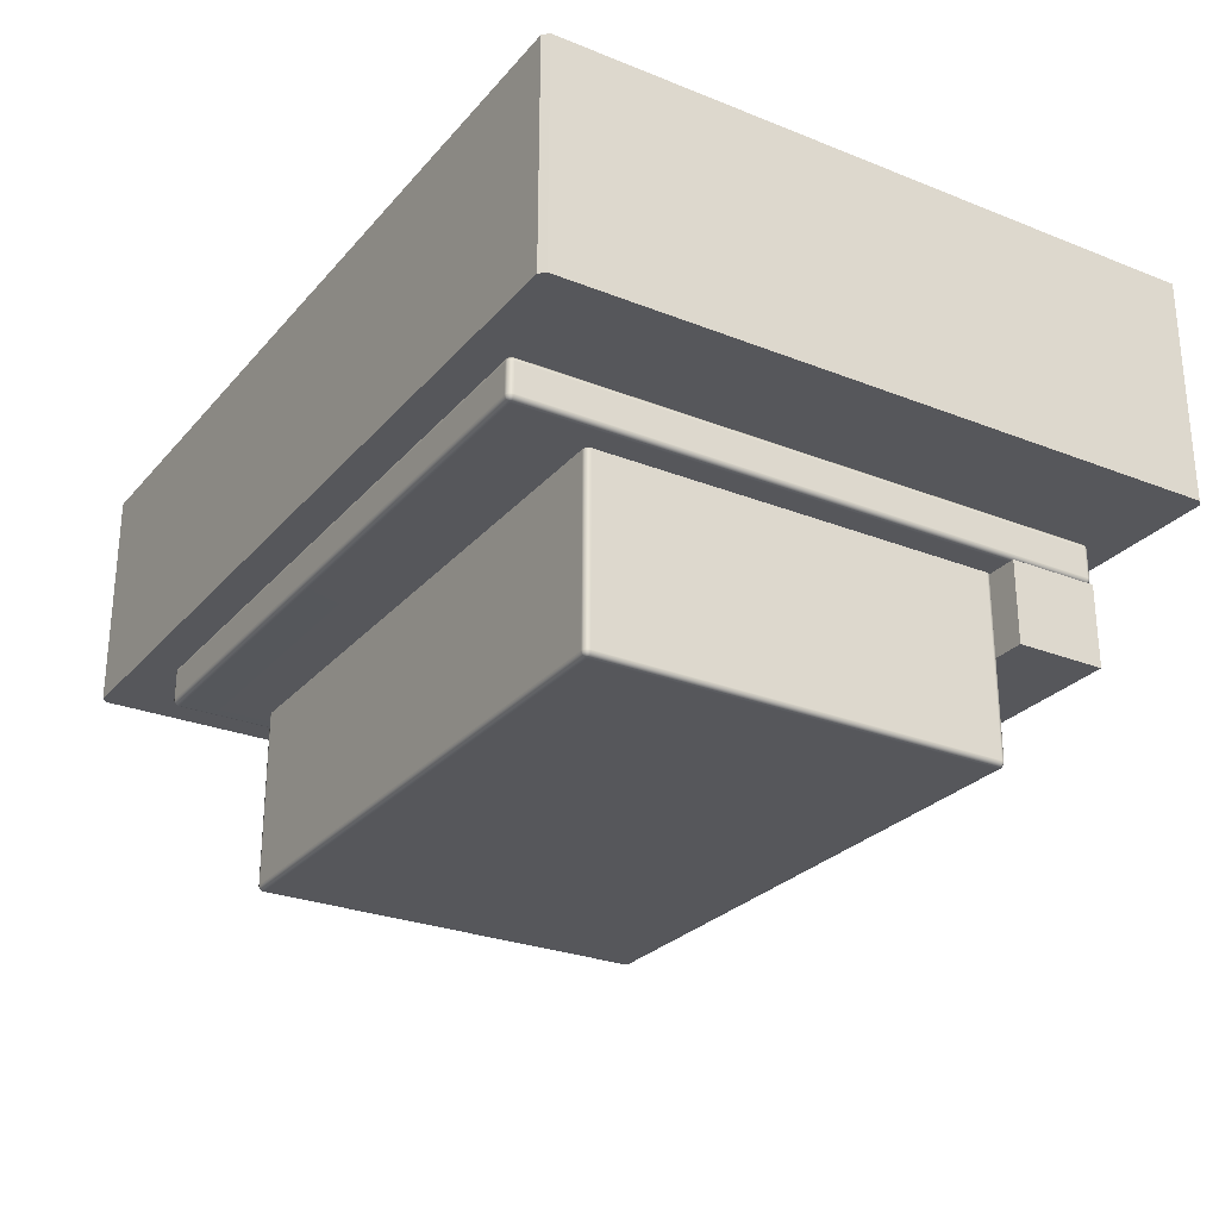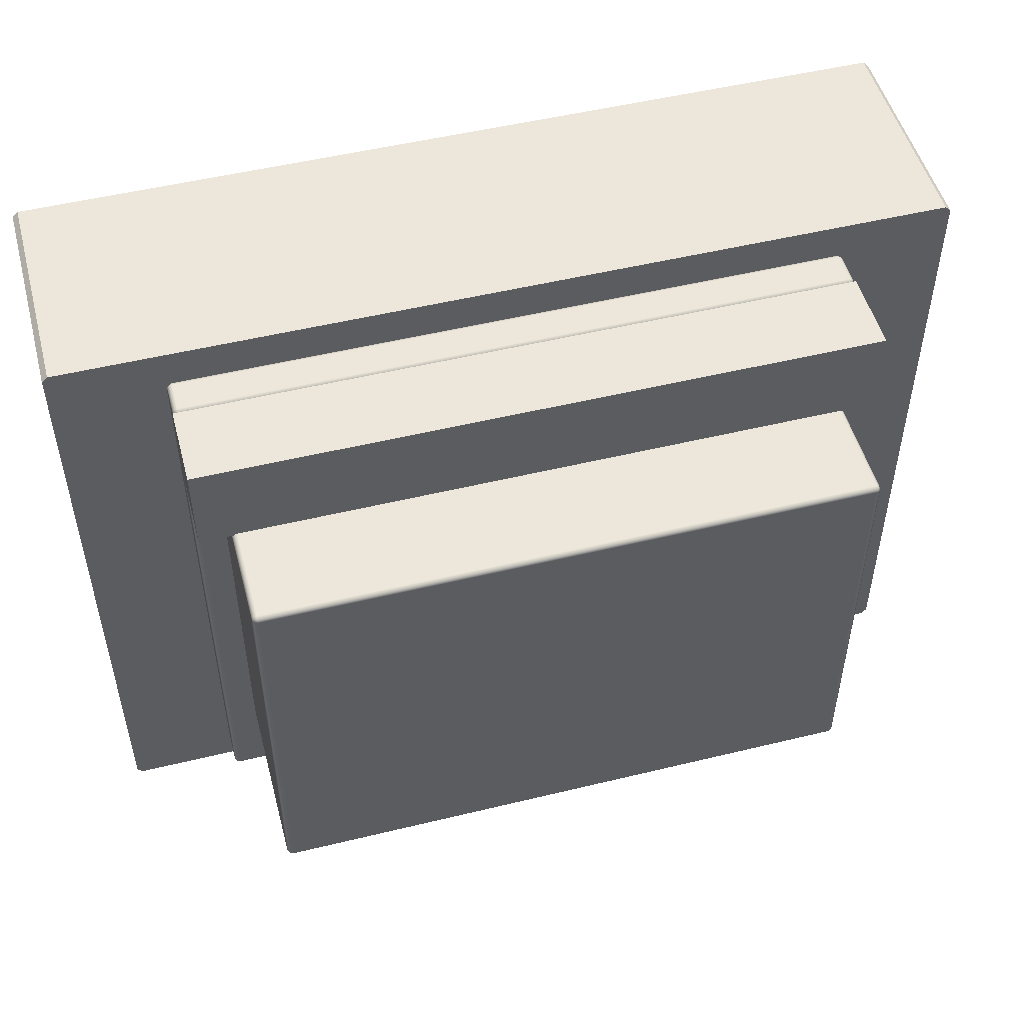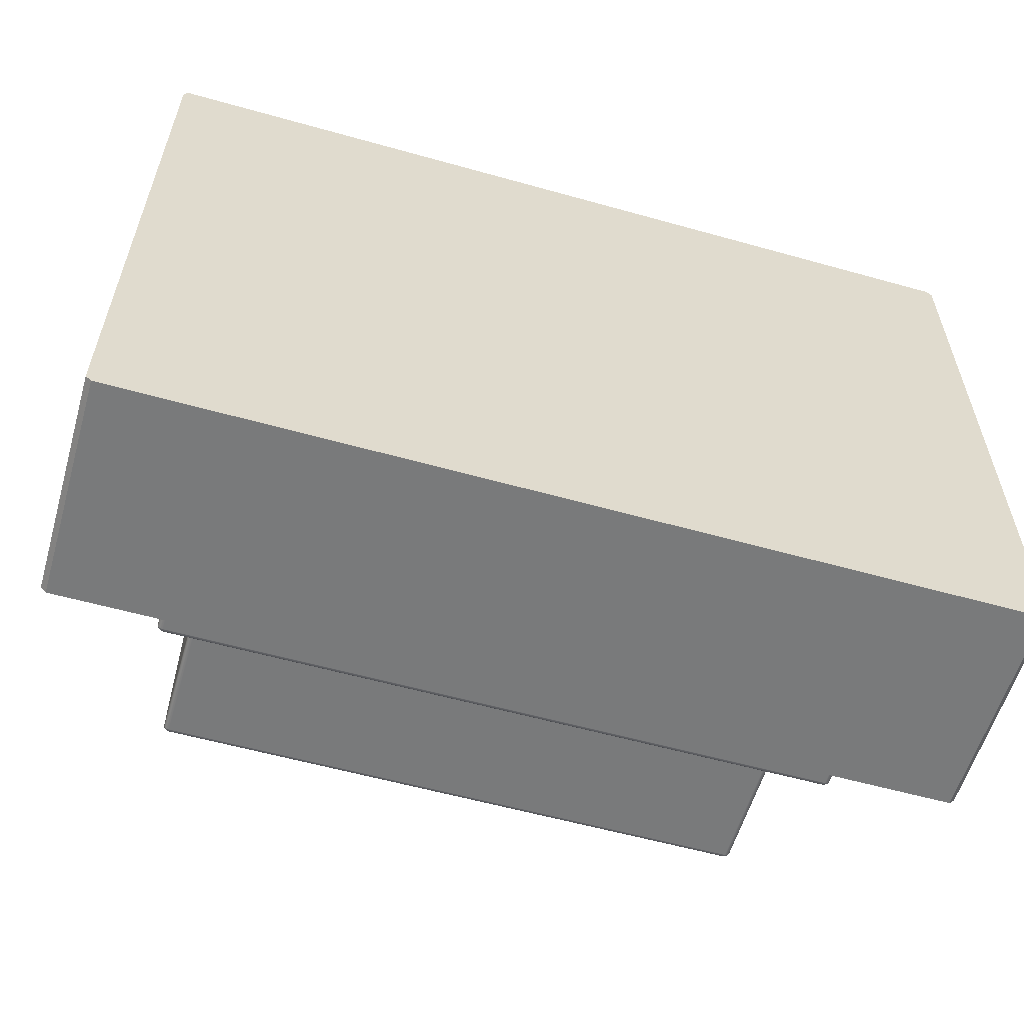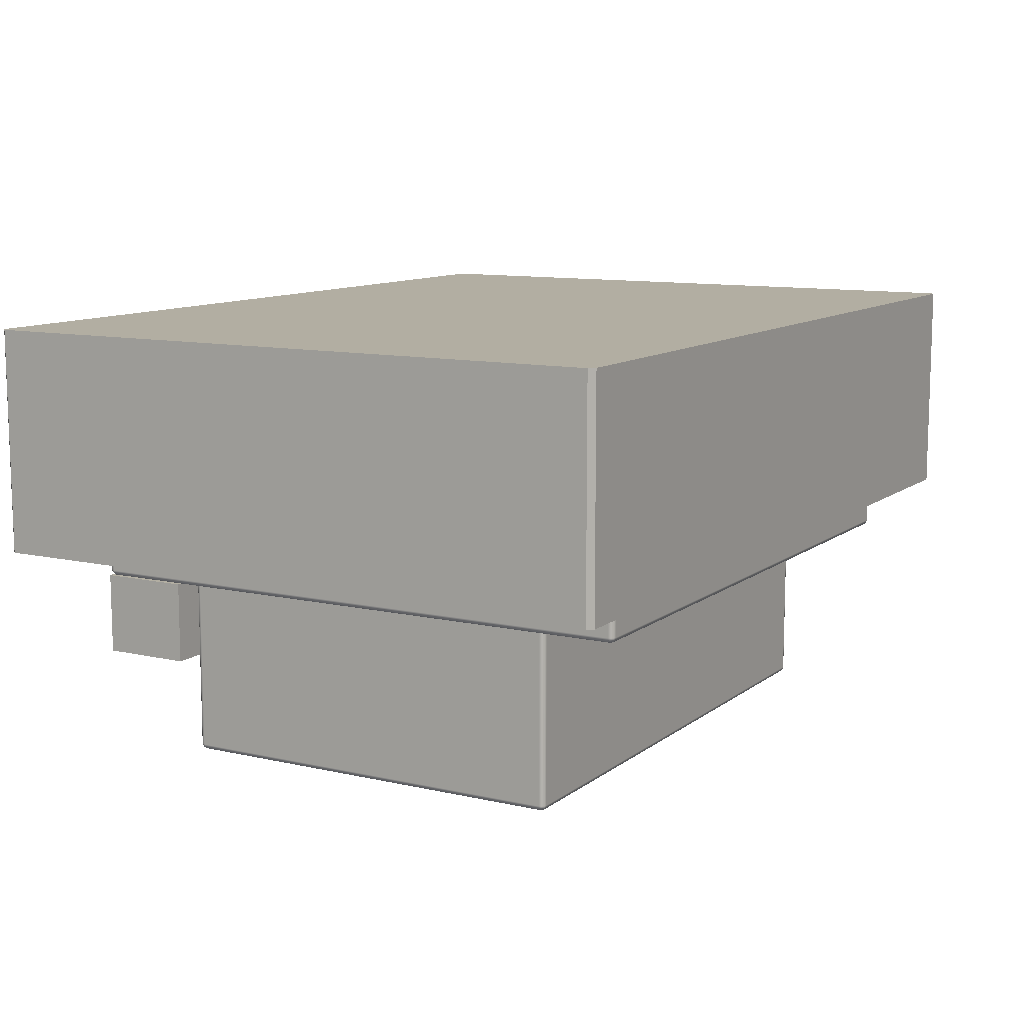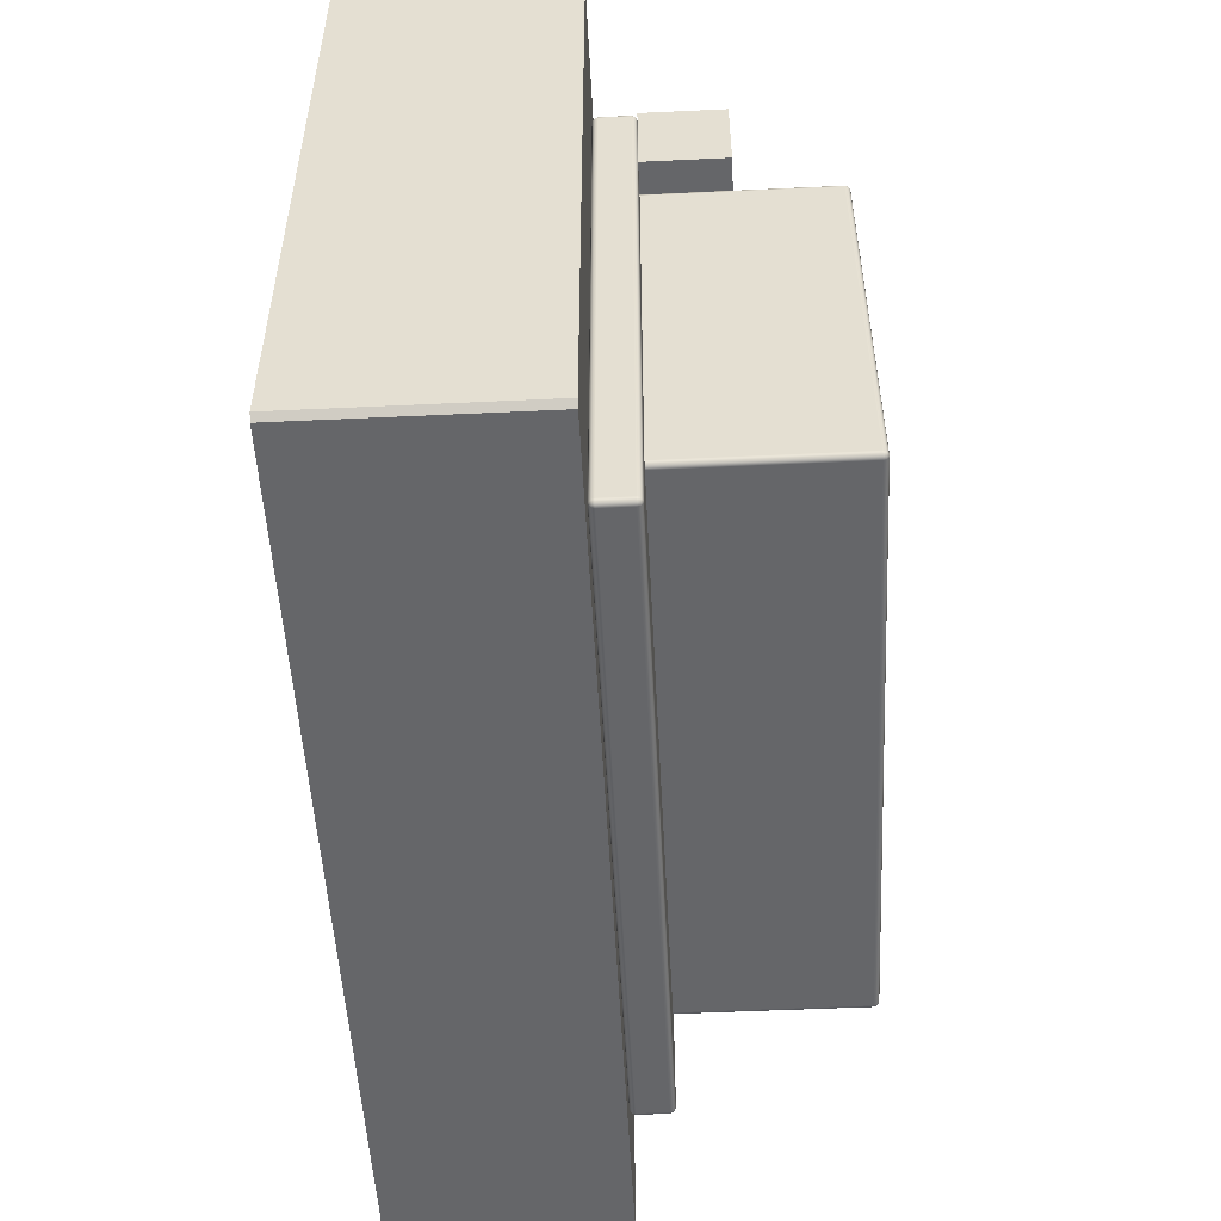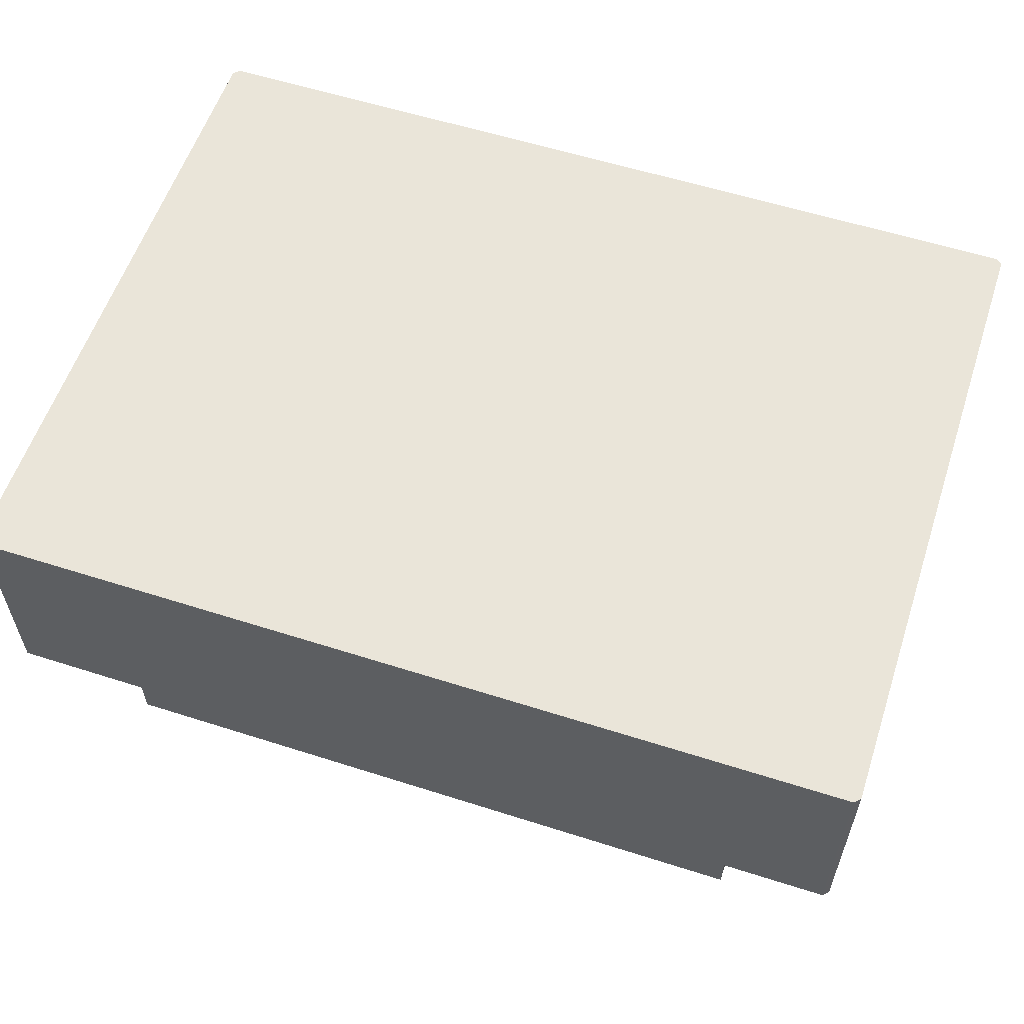
<metadata>
{"format":"obj","ext":"obj","renderer":"f3d","projection":"perspective","resolution":1024,"background":"white","views":[{"elev":-27.1,"azim":58.4,"up":"+Z"},{"elev":50.9,"azim":165.1,"up":"+Y"},{"elev":-58.0,"azim":-16.2,"up":"+Y"},{"elev":10.7,"azim":-60.2,"up":"+Z"},{"elev":-51.8,"azim":92.9,"up":"+Y"},{"elev":58.0,"azim":-161.7,"up":"+Z"}]}
</metadata>
<code>
v -400 -295 -204
v -400 -295 0
v -400 295 -204
v -400 295 0
v -395 -300 -204
v -395 -300 0
v -395 300 -204
v -395 300 0
v 395 -300 -204
v 395 -300 0
v 395 300 -204
v 395 300 0
v 400 -295 -204
v 400 -295 0
v 400 295 -204
v 400 295 0
v -301 -263.5 -236
v -301 -263.5 -209
v -301 263.5 -236
v -301 263.5 -209
v -300.4 -264.8 -238.1
v -300.4 -264.8 -206.9
v -300.4 264.8 -238.1
v -300.4 264.8 -206.9
v -300.3 -266 -236
v -300.3 -266 -209
v -300.3 -263.5 -238.5
v -300.3 -263.5 -206.5
v -300.3 263.5 -238.5
v -300.3 263.5 -206.5
v -300.3 266 -236
v -300.3 266 -209
v -299.1 -267.3 -236.8
v -299.1 -267.3 -208.2
v -299.1 267.3 -236.8
v -299.1 267.3 -208.2
v -298.5 -267.8 -236
v -298.5 -267.8 -209
v -298.5 -263.5 -240.3
v -298.5 -263.5 -204.7
v -298.5 263.5 -240.3
v -298.5 263.5 -204.7
v -298.5 267.8 -236
v -298.5 267.8 -209
v -298.1 -264.8 -240.4
v -298.1 -264.8 -204.6
v -298.1 264.8 -240.4
v -298.1 264.8 -204.6
v -296.8 -267.3 -239.1
v -296.8 -267.3 -205.9
v -296.8 267.3 -239.1
v -296.8 267.3 -205.9
v -296 -268.5 -236
v -296 -268.5 -209
v -296 -267.8 -238.5
v -296 -267.8 -206.5
v -296 -266 -240.3
v -296 -266 -204.7
v -296 -263.5 -241
v -296 -263.5 -204
v -296 263.5 -241
v -296 263.5 -204
v -296 266 -240.3
v -296 266 -204.7
v -296 267.8 -238.5
v -296 267.8 -206.5
v -296 268.5 -236
v -296 268.5 -209
v -273 -183 -403
v -273 -183 -241
v -273 183 -403
v -273 183 -241
v -272.4 -185.1 -404.3
v -272.3 -185.5 -403
v -272.3 -185.5 -241
v -272.3 -183 -405.5
v -272.3 183 -405.5
v -272.3 185.5 -403
v -272.3 185.5 -241
v -271.8 183.8 -406.1
v -271.8 186.1 -403.8
v -271.1 -183.8 -406.8
v -270.5 -187.3 -403
v -270.5 -187.3 -241
v -270.5 -183 -407.3
v -270.5 183 -407.3
v -270.5 187.3 -403
v -270.5 187.3 -241
v -270.1 -187.4 -404.3
v -269.3 185.1 -407.4
v -269.3 187.4 -405.1
v -268.8 -186.1 -406.8
v -268 -188 -403
v -268 -188 -241
v -268 -187.3 -405.5
v -268 -185.5 -407.3
v -268 -183 -408
v -268 183 -408
v -268 185.5 -407.3
v -268 187.3 -405.5
v -268 188 -403
v -268 188 -241
v 268 -188 -403
v 268 -188 -241
v 268 -187.3 -405.5
v 268 -185.5 -407.3
v 268 -183 -408
v 268 183 -408
v 268 185.5 -407.3
v 268 187.3 -405.5
v 268 188 -403
v 268 188 -241
v 268.8 186.1 -406.8
v 269.3 -187.4 -405.1
v 269.3 -185.1 -407.4
v 270.1 187.4 -404.3
v 270.5 -187.3 -403
v 270.5 -187.3 -241
v 270.5 -183 -407.3
v 270.5 183 -407.3
v 270.5 187.3 -403
v 270.5 187.3 -241
v 271.1 183.8 -406.8
v 271.8 -186.1 -403.8
v 271.8 -183.8 -406.1
v 272.3 -185.5 -403
v 272.3 -185.5 -241
v 272.3 -183 -405.5
v 272.3 183 -405.5
v 272.3 185.5 -403
v 272.3 185.5 -241
v 272.4 185.1 -404.3
v 273 -183 -403
v 273 -183 -241
v 273 183 -403
v 273 183 -241
v 296 -268.5 -236
v 296 -268.5 -209
v 296 -267.8 -238.5
v 296 -267.8 -206.5
v 296 -266 -240.3
v 296 -266 -204.7
v 296 -263.5 -241
v 296 -263.5 -204
v 296 263.5 -241
v 296 263.5 -204
v 296 266 -240.3
v 296 266 -204.7
v 296 267.8 -238.5
v 296 267.8 -206.5
v 296 268.5 -236
v 296 268.5 -209
v 296.8 -267.3 -239.1
v 296.8 -267.3 -205.9
v 296.8 267.3 -205.9
v 297.3 265.6 -240.4
v 297.3 267.9 -238.1
v 298.1 -264.8 -240.4
v 298.1 -264.8 -204.6
v 298.1 264.8 -204.6
v 298.5 -267.8 -236
v 298.5 -267.8 -209
v 298.5 -263.5 -240.3
v 298.5 -263.5 -204.7
v 298.5 263.5 -240.3
v 298.5 263.5 -204.7
v 298.5 267.8 -236
v 298.5 267.8 -209
v 299.1 -267.3 -236.8
v 299.1 -267.3 -208.2
v 299.1 267.3 -208.2
v 299.8 264.3 -239.1
v 299.8 266.6 -236.8
v 300.3 -266 -236
v 300.3 -266 -209
v 300.3 -263.5 -238.5
v 300.3 -263.5 -206.5
v 300.3 263.5 -238.5
v 300.3 263.5 -206.5
v 300.3 266 -236
v 300.3 266 -209
v 300.4 -264.8 -238.1
v 300.4 -264.8 -206.9
v 300.4 264.8 -206.9
v 301 -263.5 -236
v 301 -263.5 -209
v 301 263.5 -236
v 301 263.5 -209
v -301 186.5 -315
v -301 186.5 -241
v -301 268.5 -315
v -301 268.5 -241
v 301 186.5 -315
v 301 186.5 -241
v 301 268.5 -315
v 301 268.5 -241
f 5 6 1
f 1 6 2
f 6 10 2
f 2 10 14
f 2 14 4
f 4 14 16
f 4 16 8
f 8 16 12
f 5 9 6
f 6 9 10
f 13 14 9
f 9 14 10
f 3 4 7
f 7 4 8
f 8 12 7
f 7 12 11
f 11 12 15
f 15 12 16
f 13 15 14
f 14 15 16
f 2 4 1
f 1 4 3
f 9 5 13
f 13 5 1
f 13 1 15
f 15 1 3
f 15 3 11
f 11 3 7
f 39 59 45
f 45 59 57
f 45 57 49
f 49 57 55
f 49 55 53
f 49 53 33
f 33 53 37
f 33 37 25
f 33 25 21
f 21 25 17
f 21 17 27
f 27 39 21
f 21 39 45
f 21 45 49
f 33 21 49
f 63 61 47
f 47 61 41
f 47 41 23
f 23 41 29
f 23 29 19
f 19 31 23
f 23 31 35
f 23 35 47
f 47 35 51
f 47 51 63
f 63 51 65
f 65 51 35
f 65 35 67
f 67 35 43
f 43 35 31
f 28 18 22
f 22 18 26
f 22 26 34
f 34 26 38
f 34 38 54
f 34 54 50
f 50 54 56
f 50 56 58
f 50 58 46
f 46 58 60
f 46 60 40
f 40 28 46
f 46 28 22
f 46 22 34
f 50 46 34
f 141 143 158
f 158 143 163
f 158 163 176
f 158 176 182
f 182 176 185
f 182 185 174
f 182 174 169
f 169 174 161
f 169 161 137
f 169 137 153
f 153 137 139
f 153 139 141
f 153 141 158
f 169 153 158
f 182 169 158
f 66 68 52
f 52 68 44
f 52 44 36
f 36 44 32
f 36 32 24
f 24 32 20
f 24 20 30
f 24 30 48
f 48 30 42
f 48 42 62
f 62 64 48
f 48 64 52
f 48 52 24
f 24 52 36
f 64 66 52
f 62 42 60
f 60 42 40
f 40 42 28
f 28 42 30
f 28 30 20
f 20 18 28
f 165 145 156
f 156 145 147
f 156 147 157
f 157 147 149
f 157 149 151
f 151 167 157
f 157 167 173
f 157 173 156
f 156 173 172
f 156 172 165
f 165 172 178
f 178 172 173
f 178 173 187
f 187 173 180
f 180 173 167
f 175 186 183
f 183 186 177
f 183 177 164
f 183 164 159
f 159 164 144
f 159 144 142
f 159 142 154
f 154 142 140
f 154 140 138
f 154 138 170
f 170 138 162
f 170 162 175
f 170 175 183
f 154 170 183
f 159 154 183
f 60 58 144
f 144 58 142
f 142 58 140
f 140 58 56
f 140 56 54
f 54 138 140
f 137 161 138
f 138 161 162
f 162 161 175
f 175 161 174
f 175 174 185
f 185 186 175
f 179 188 184
f 184 188 181
f 184 181 171
f 171 181 168
f 171 168 152
f 152 150 171
f 171 150 155
f 171 155 160
f 160 155 148
f 160 148 146
f 150 148 155
f 146 166 160
f 160 166 184
f 160 184 171
f 166 179 184
f 146 148 62
f 62 148 64
f 64 148 66
f 66 148 150
f 66 150 152
f 152 68 66
f 144 164 146
f 146 164 166
f 166 164 179
f 179 164 177
f 179 177 186
f 186 188 179
f 187 180 188
f 188 180 181
f 181 180 168
f 168 180 167
f 168 167 151
f 151 152 168
f 185 176 187
f 187 176 178
f 178 176 165
f 165 176 163
f 165 163 143
f 143 145 165
f 151 149 67
f 67 149 65
f 65 149 63
f 63 149 147
f 63 147 145
f 145 61 63
f 67 43 68
f 68 43 44
f 44 43 32
f 32 43 31
f 32 31 19
f 19 20 32
f 53 55 137
f 137 55 139
f 139 55 141
f 141 55 57
f 141 57 59
f 59 143 141
f 17 25 18
f 18 25 26
f 26 25 38
f 38 25 37
f 38 37 53
f 53 54 38
f 19 29 17
f 17 29 27
f 27 29 39
f 39 29 41
f 39 41 61
f 61 59 39
f 18 20 17
f 17 20 19
f 60 144 62
f 62 144 146
f 138 54 137
f 137 54 53
f 185 187 186
f 186 187 188
f 68 152 67
f 67 152 151
f 127 134 143
f 143 134 136
f 143 136 145
f 145 136 131
f 145 131 122
f 122 112 145
f 145 112 102
f 145 102 61
f 61 102 88
f 61 88 79
f 79 72 61
f 61 72 59
f 59 72 70
f 59 70 75
f 75 84 59
f 59 84 94
f 59 94 104
f 59 104 143
f 143 104 118
f 143 118 127
f 99 98 90
f 90 98 86
f 90 86 80
f 80 86 77
f 80 77 71
f 80 71 81
f 81 71 78
f 81 78 87
f 81 87 91
f 91 87 101
f 91 101 100
f 100 99 91
f 91 99 90
f 91 90 80
f 81 91 80
f 72 79 71
f 71 79 78
f 78 79 87
f 87 79 88
f 87 88 102
f 102 101 87
f 96 92 97
f 97 92 82
f 97 82 85
f 85 82 76
f 76 82 73
f 76 73 69
f 69 73 74
f 74 73 89
f 74 89 83
f 83 89 93
f 93 89 95
f 95 89 92
f 95 92 96
f 92 89 82
f 82 89 73
f 94 84 93
f 93 84 83
f 83 84 74
f 74 84 75
f 74 75 70
f 70 69 74
f 71 77 69
f 69 77 76
f 76 77 85
f 85 77 86
f 85 86 98
f 98 97 85
f 109 113 108
f 108 113 123
f 108 123 120
f 120 123 129
f 129 123 132
f 129 132 135
f 135 132 130
f 130 132 116
f 130 116 121
f 121 116 111
f 111 116 110
f 110 116 113
f 110 113 109
f 113 116 123
f 123 116 132
f 112 122 111
f 111 122 121
f 121 122 130
f 130 122 131
f 130 131 136
f 136 135 130
f 106 107 115
f 115 107 119
f 115 119 125
f 125 119 128
f 125 128 133
f 133 126 125
f 125 126 124
f 125 124 114
f 114 124 117
f 114 117 103
f 126 117 124
f 103 105 114
f 114 105 115
f 114 115 125
f 105 106 115
f 134 127 133
f 133 127 126
f 126 127 117
f 117 127 118
f 117 118 104
f 104 103 117
f 93 95 103
f 103 95 105
f 105 95 106
f 106 95 96
f 106 96 97
f 97 107 106
f 133 128 135
f 135 128 129
f 129 128 120
f 120 128 119
f 120 119 107
f 107 108 120
f 111 110 101
f 101 110 100
f 100 110 99
f 99 110 109
f 99 109 108
f 108 98 99
f 71 69 72
f 72 69 70
f 93 103 94
f 94 103 104
f 98 108 97
f 97 108 107
f 136 134 135
f 135 134 133
f 102 112 101
f 101 112 111
f 190 192 189
f 189 192 191
f 194 190 193
f 193 190 189
f 196 194 195
f 195 194 193
f 192 196 191
f 191 196 195
f 196 192 194
f 194 192 190
f 191 195 189
f 189 195 193

</code>
